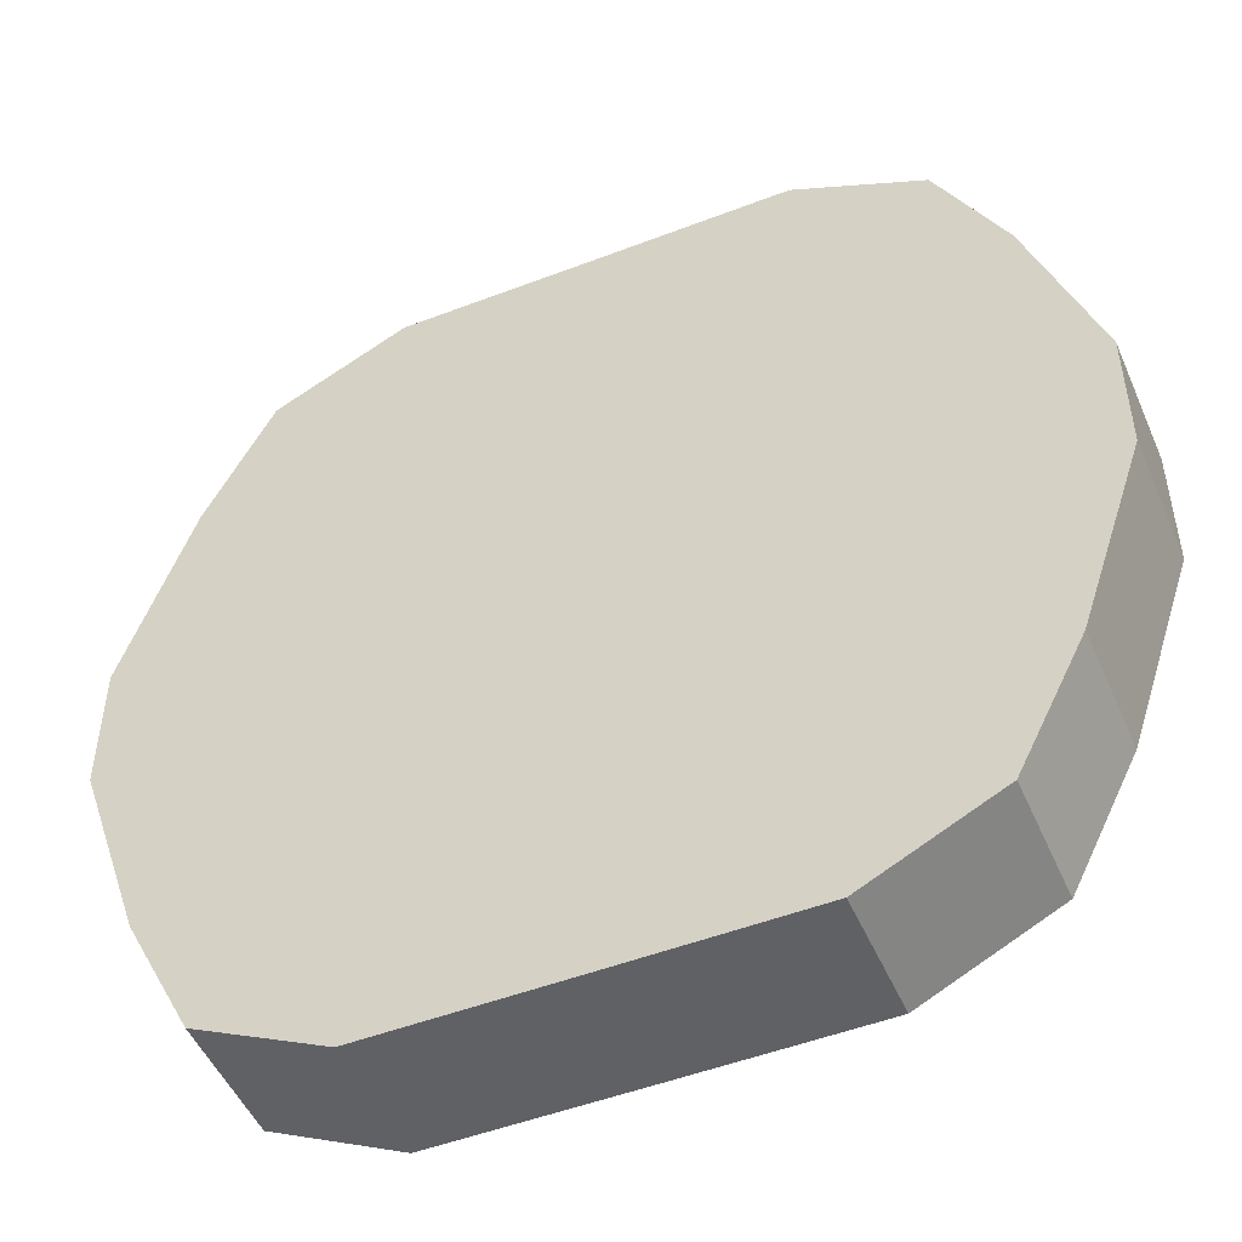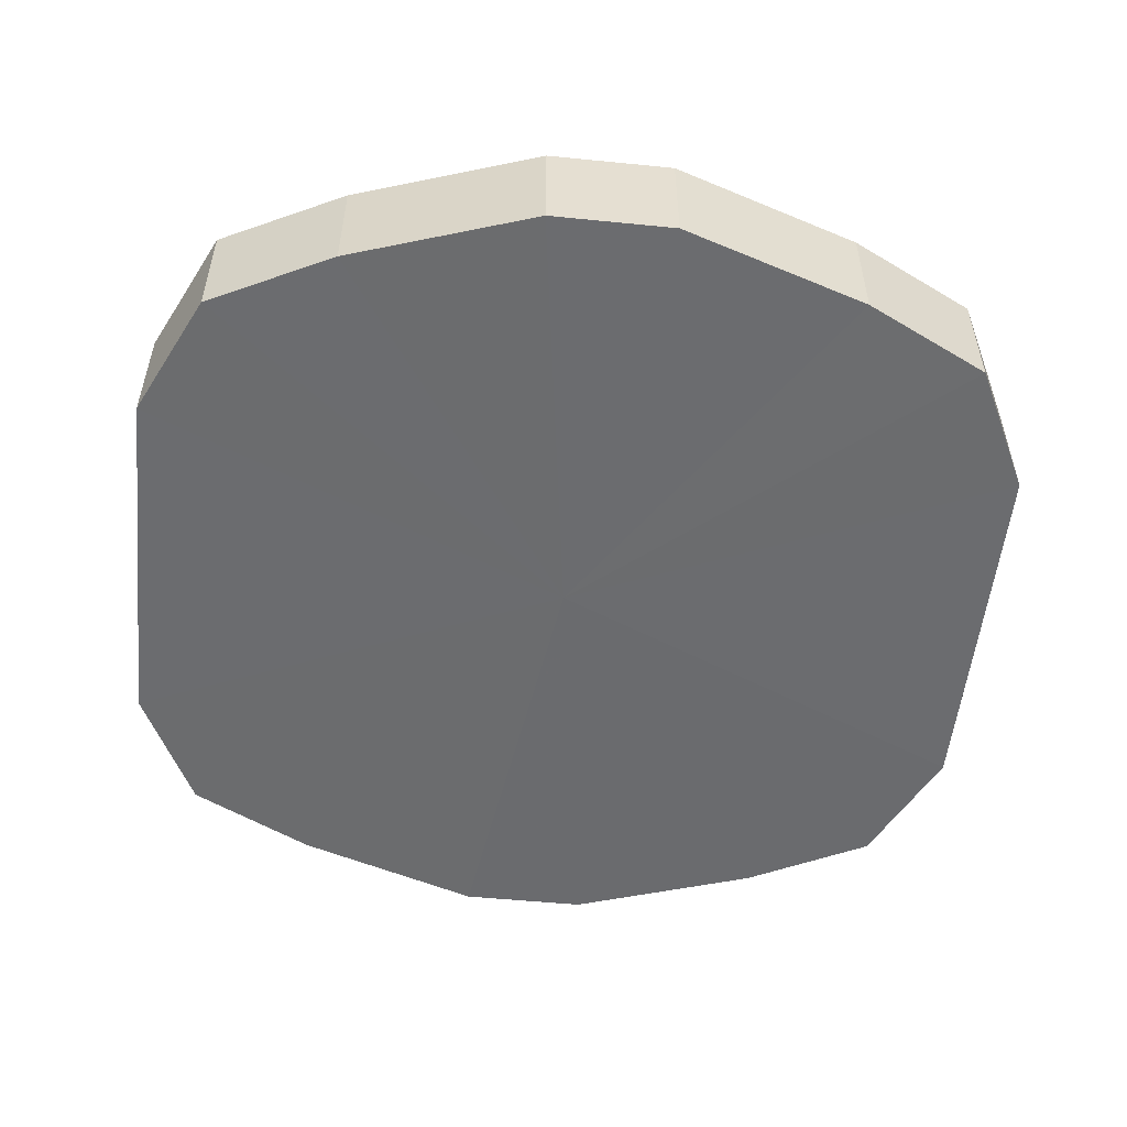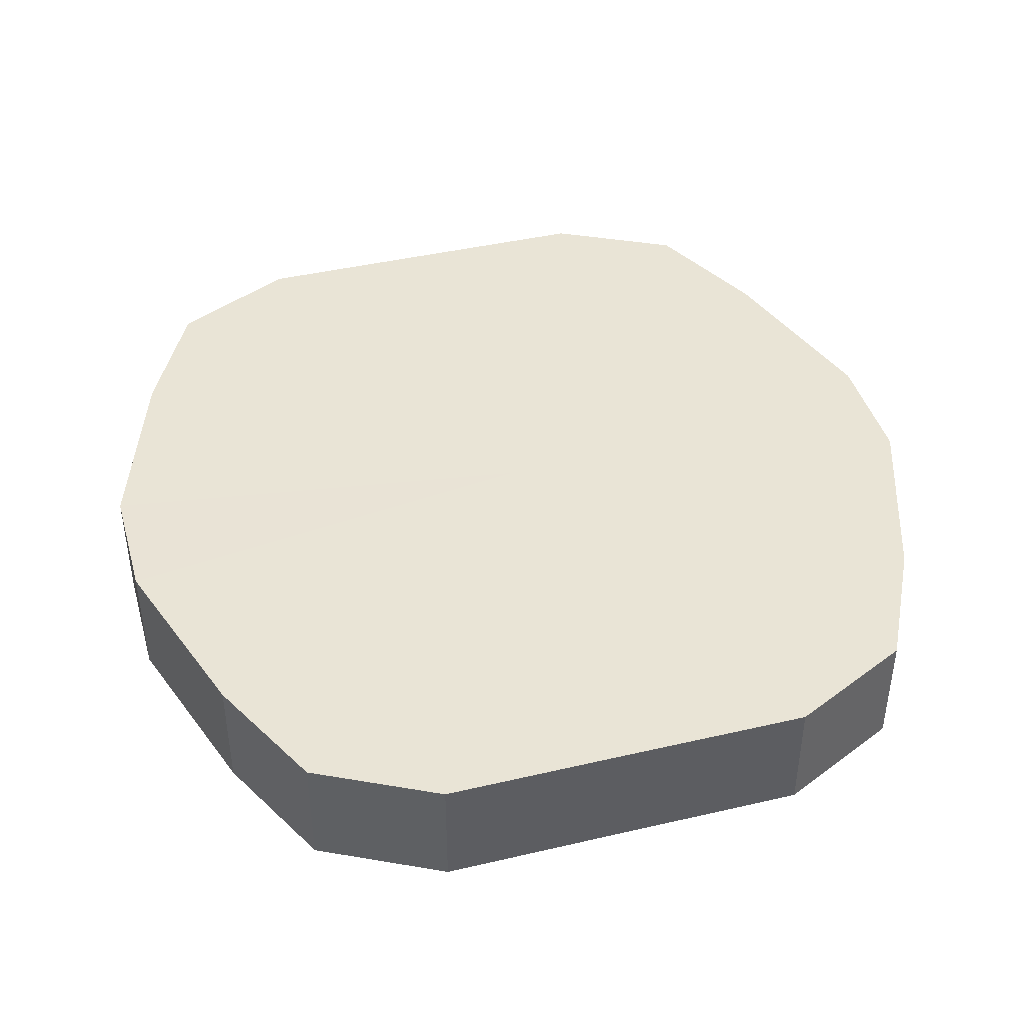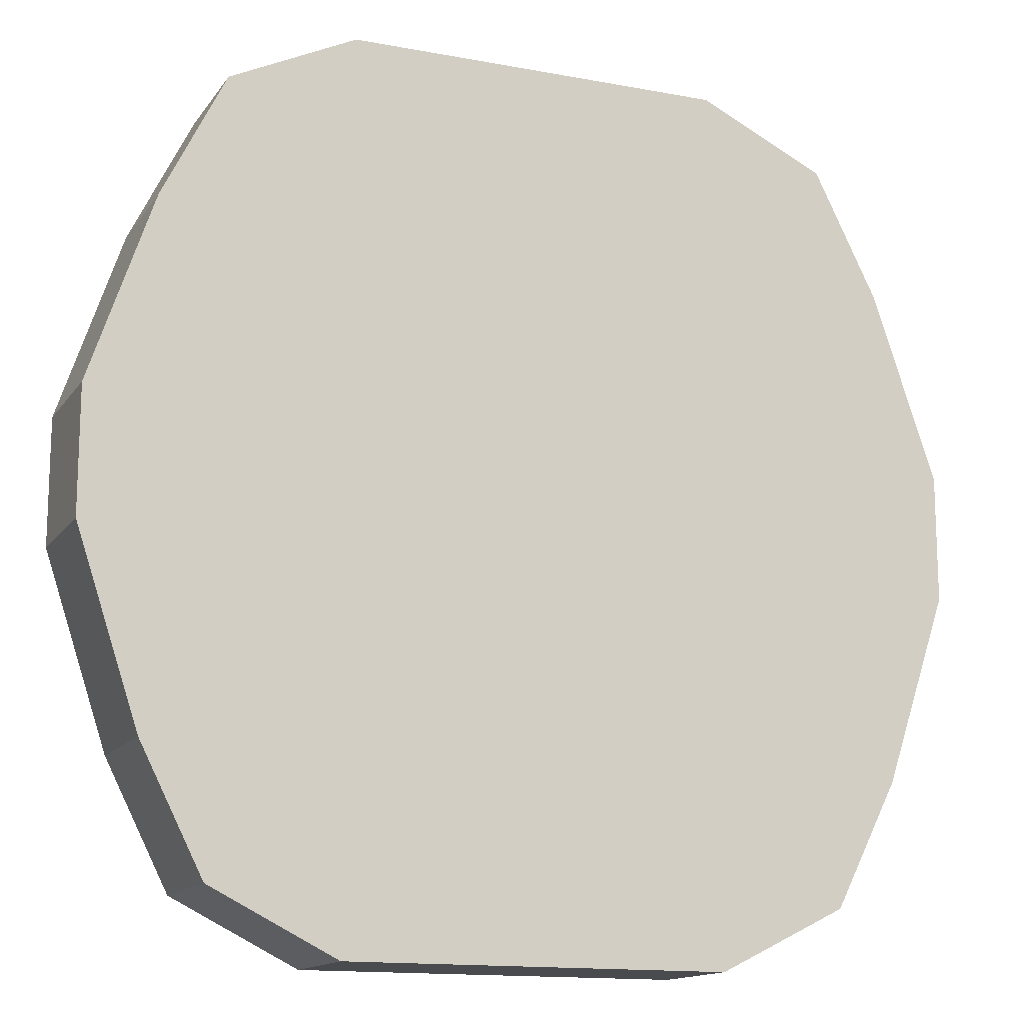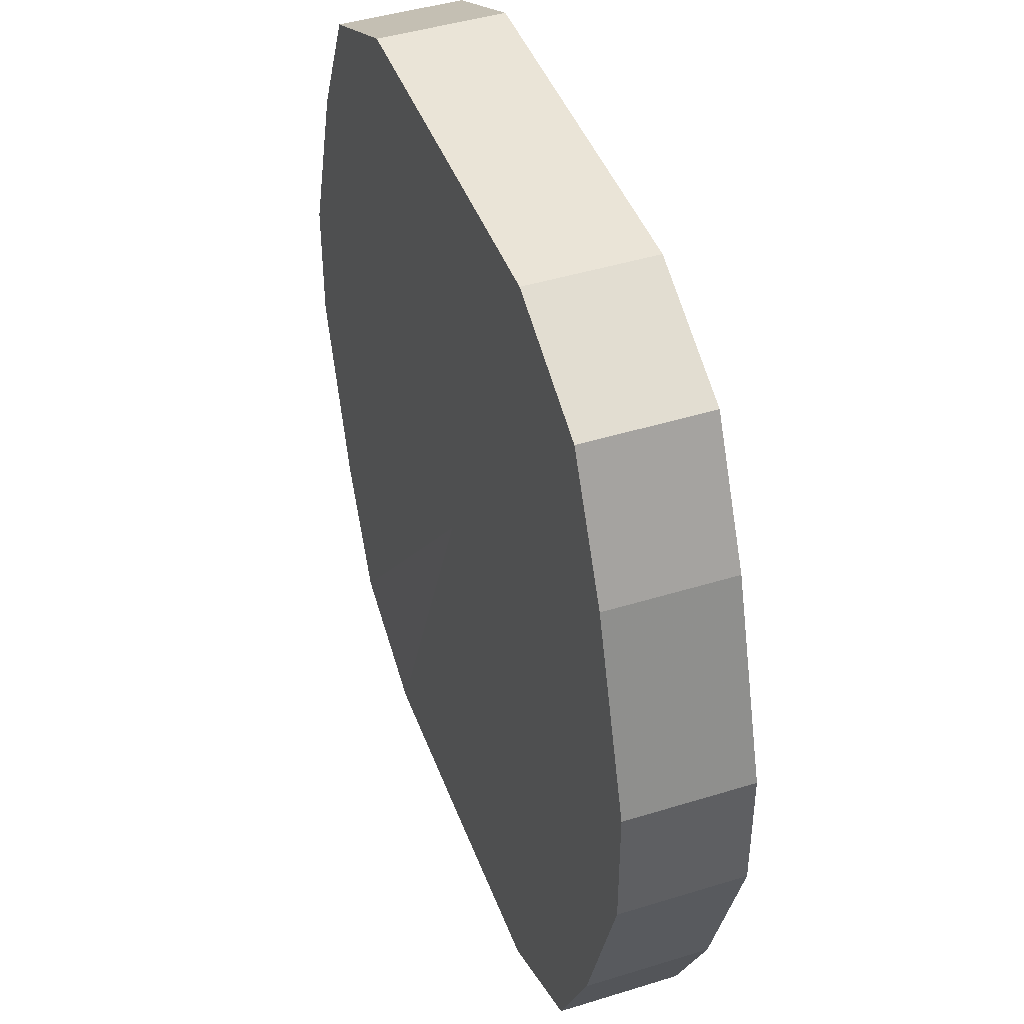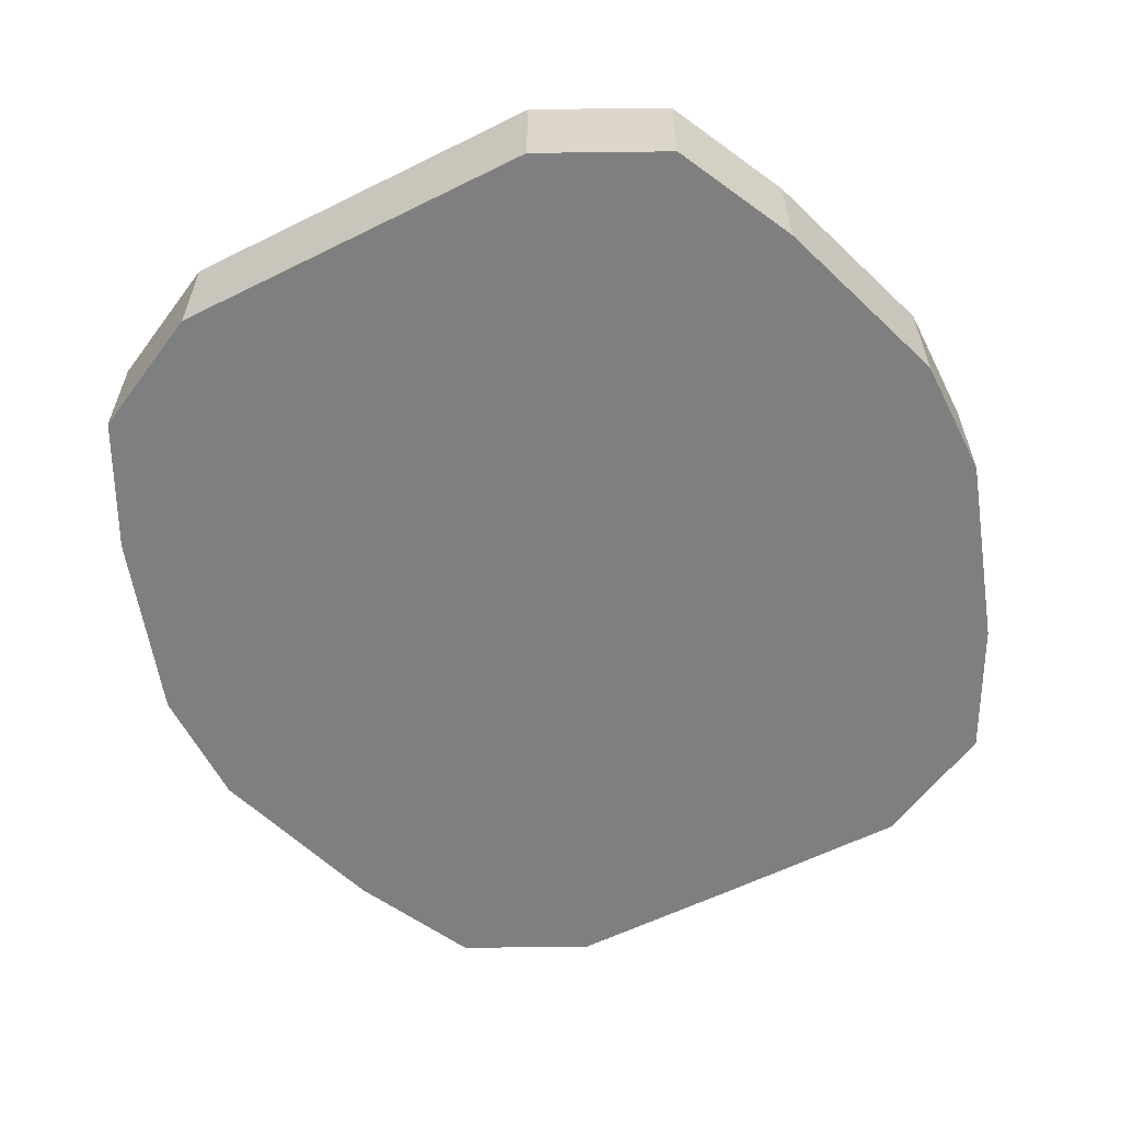
<metadata>
{"format":"obj","ext":"obj","renderer":"f3d","projection":"perspective","resolution":1024,"background":"white","views":[{"elev":-50.0,"azim":-157.1,"up":"+Y"},{"elev":-53.6,"azim":84.0,"up":"+Z"},{"elev":42.6,"azim":164.6,"up":"+Z"},{"elev":-14.4,"azim":157.6,"up":"+Y"},{"elev":43.9,"azim":-109.7,"up":"+Y"},{"elev":-59.7,"azim":27.0,"up":"+Z"}]}
</metadata>
<code>
o 20217
v 2202 1858 7.098
v 2202 1858 7.098
v 2202 1858 7.079
v 2202 1858 7.098
v 2202 1858 7.079
v 2202 1858 7.098
v 2202 1858 7.079
v 2202 1858 7.098
v 2202 1858 7.079
v 2202 1858 7.098
v 2202 1858 7.079
v 2202 1858 7.098
v 2202 1858 7.079
v 2202 1858 7.098
v 2202 1858 7.079
v 2202 1857 7.098
v 2202 1858 7.079
v 2202 1858 7.098
v 2202 1858 7.079
v 2202 1857 7.098
v 2202 1857 7.079
v 2202 1857 7.098
v 2202 1857 7.079
v 2202 1857 7.098
v 2202 1857 7.079
v 2202 1857 7.098
v 2202 1857 7.079
v 2202 1857 7.098
v 2202 1857 7.079
v 2202 1857 7.098
v 2202 1857 7.079
v 2202 1857 7.098
v 2202 1857 7.079
v 2202 1857 7.098
v 2202 1857 7.079
v 2202 1857 7.079
v 2202 1858 7.079
v 2202 1858 7.098
v 2202 1858 7.079
v 2202 1858 7.098
v 2202 1858 7.079
v 2202 1858 7.079
v 2202 1858 7.098
v 2202 1858 7.079
v 2202 1858 7.098
v 2202 1858 7.098
v 2202 1858 7.079
v 2202 1858 7.079
v 2202 1858 7.098
v 2202 1858 7.079
v 2202 1858 7.098
v 2202 1858 7.098
v 2202 1858 7.079
v 2202 1857 7.079
v 2202 1858 7.098
v 2202 1857 7.079
v 2202 1857 7.098
v 2202 1857 7.098
v 2202 1857 7.079
v 2202 1857 7.079
v 2202 1857 7.098
v 2202 1857 7.079
v 2202 1857 7.098
v 2202 1857 7.098
v 2202 1857 7.079
v 2202 1857 7.079
v 2202 1857 7.098
v 2202 1857 7.079
v 2202 1857 7.098
v 2202 1857 7.098
v 2202 1857 7.079
v 2202 1857 7.098
v 2202 1858 7.098
v 2202 1858 7.098
v 2202 1858 7.098
v 2202 1858 7.098
v 2202 1858 7.098
v 2202 1858 7.098
v 2202 1858 7.098
v 2202 1858 7.098
v 2202 1858 7.098
v 2202 1857 7.098
v 2202 1858 7.098
v 2202 1857 7.098
v 2202 1857 7.098
v 2202 1857 7.098
v 2202 1857 7.098
v 2202 1857 7.098
v 2202 1857 7.098
v 2202 1857 7.098
v 2202 1857 7.098
v 2202 1858 7.079
v 2202 1858 7.079
v 2202 1858 7.079
v 2202 1858 7.079
v 2202 1858 7.079
v 2202 1858 7.079
v 2202 1858 7.079
v 2202 1858 7.079
v 2202 1858 7.079
v 2202 1858 7.079
v 2202 1857 7.079
v 2202 1857 7.079
v 2202 1857 7.079
v 2202 1857 7.079
v 2202 1857 7.079
v 2202 1857 7.079
v 2202 1857 7.079
v 2202 1857 7.079
v 2202 1857 7.079
f 1 2 3
f 2 4 5
f 6 1 7
f 4 8 9
f 10 6 11
f 8 12 13
f 14 10 15
f 12 16 17
f 18 14 19
f 16 20 21
f 22 18 23
f 20 24 25
f 26 22 27
f 24 28 29
f 30 26 31
f 28 32 33
f 34 30 35
f 32 34 36
f 37 38 39
f 39 40 41
f 42 43 37
f 44 45 42
f 41 46 47
f 48 49 44
f 50 51 48
f 47 52 53
f 54 55 50
f 56 57 54
f 53 58 59
f 60 61 56
f 62 63 60
f 59 64 65
f 66 67 62
f 68 69 66
f 65 70 71
f 71 72 68
f 73 74 75
f 73 76 74
f 73 75 77
f 73 78 76
f 73 77 79
f 73 80 78
f 73 79 81
f 73 82 80
f 73 81 83
f 73 84 82
f 73 83 85
f 73 86 84
f 73 85 87
f 73 88 86
f 73 87 89
f 73 90 88
f 73 89 91
f 73 91 90
f 92 93 94
f 92 95 93
f 92 94 96
f 92 97 95
f 92 96 98
f 92 99 97
f 92 98 100
f 92 101 99
f 92 100 102
f 92 103 101
f 92 102 104
f 92 105 103
f 92 104 106
f 92 107 105
f 92 106 108
f 92 109 107
f 92 108 110
f 92 110 109

</code>
